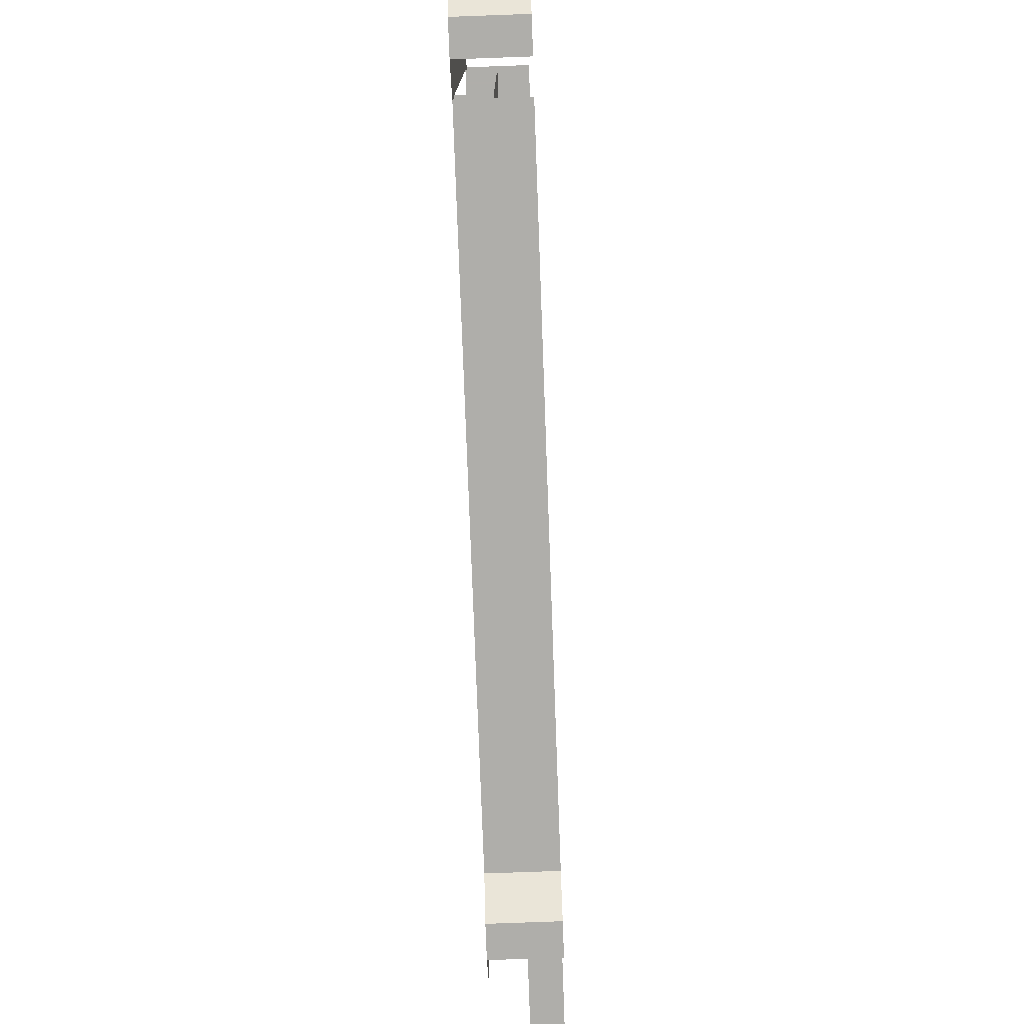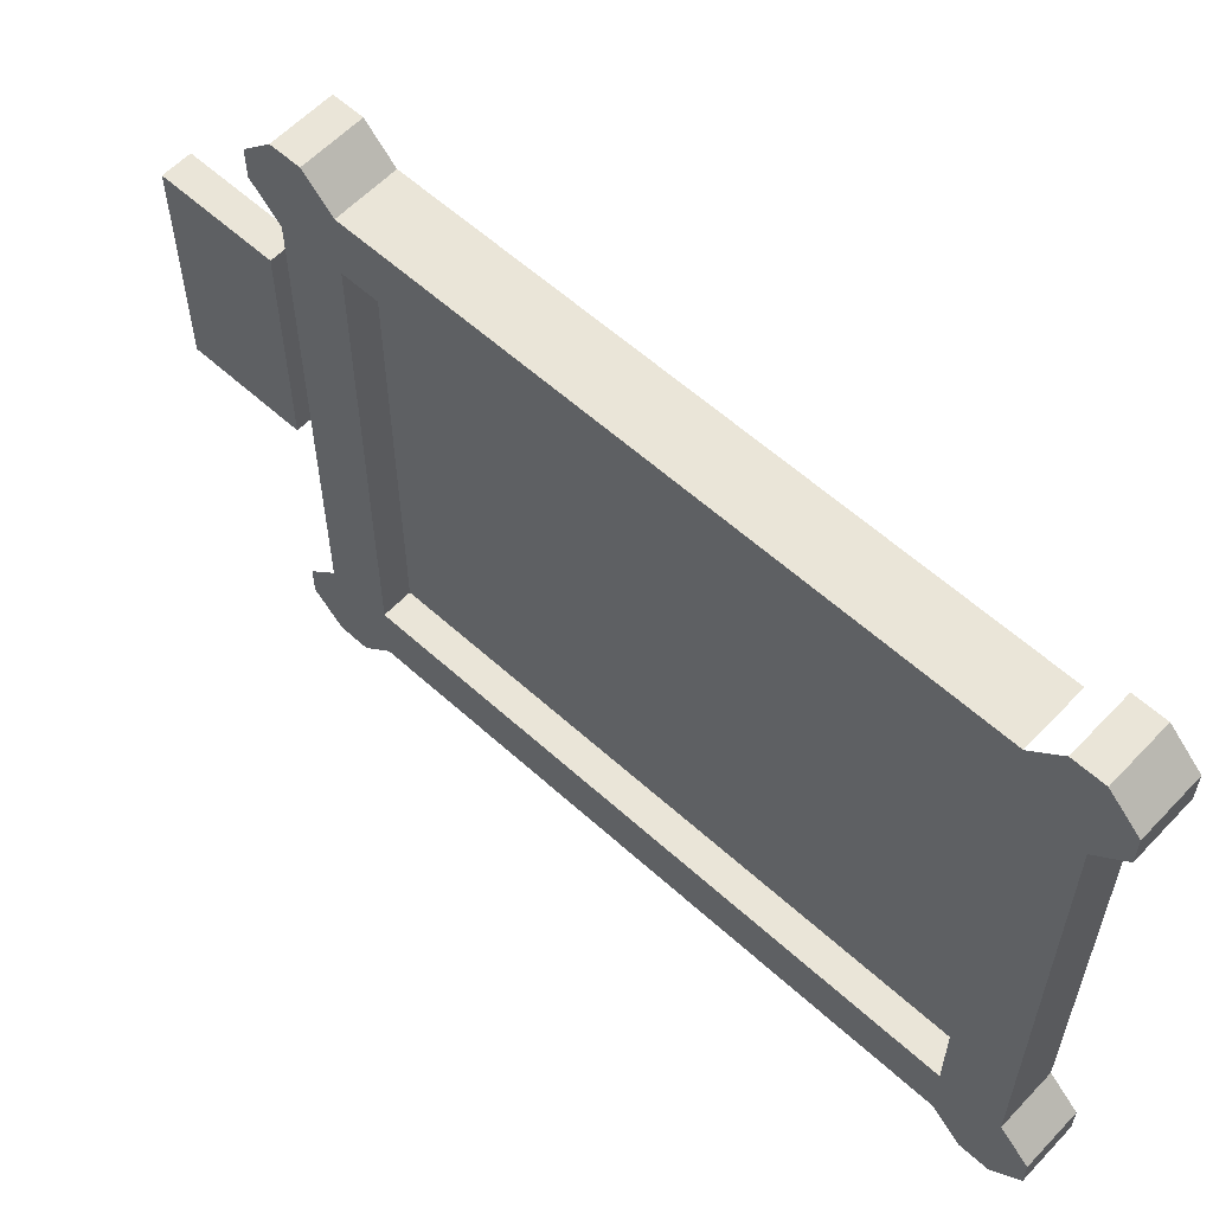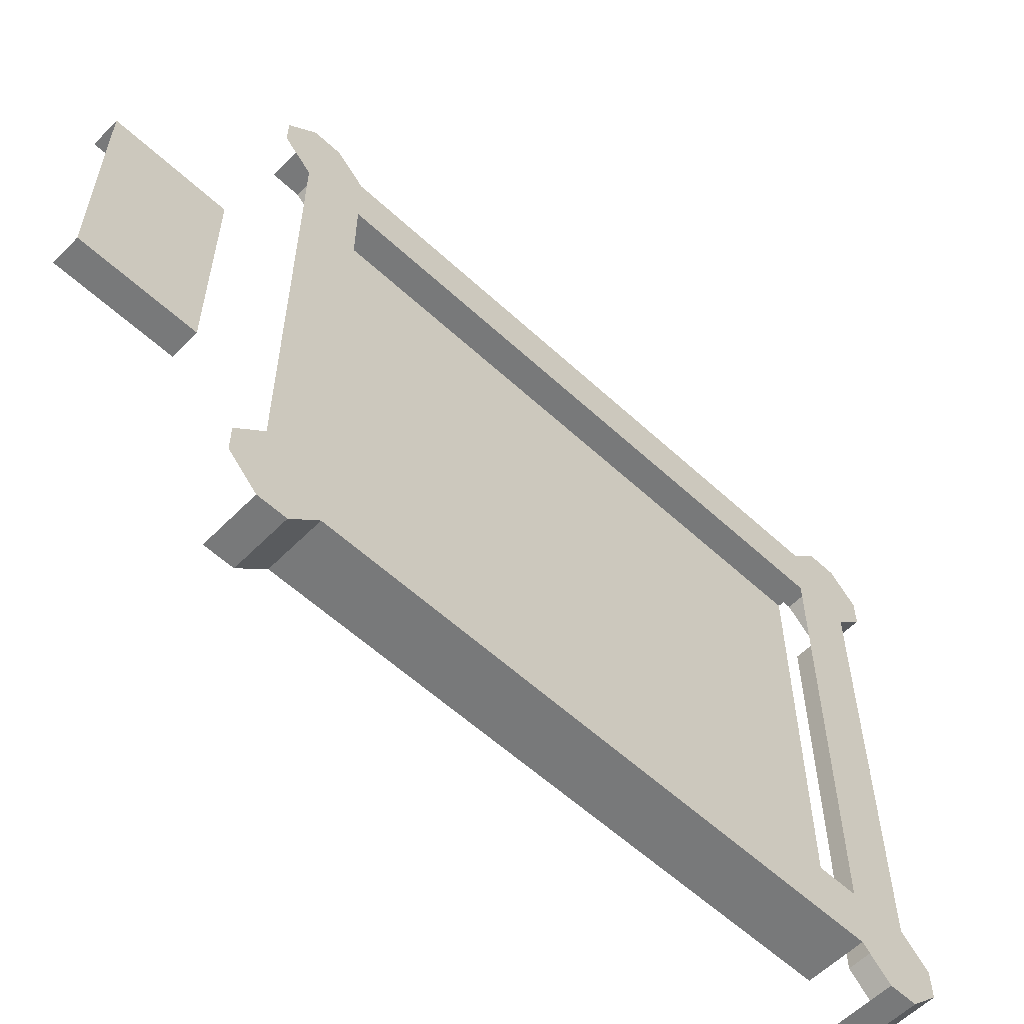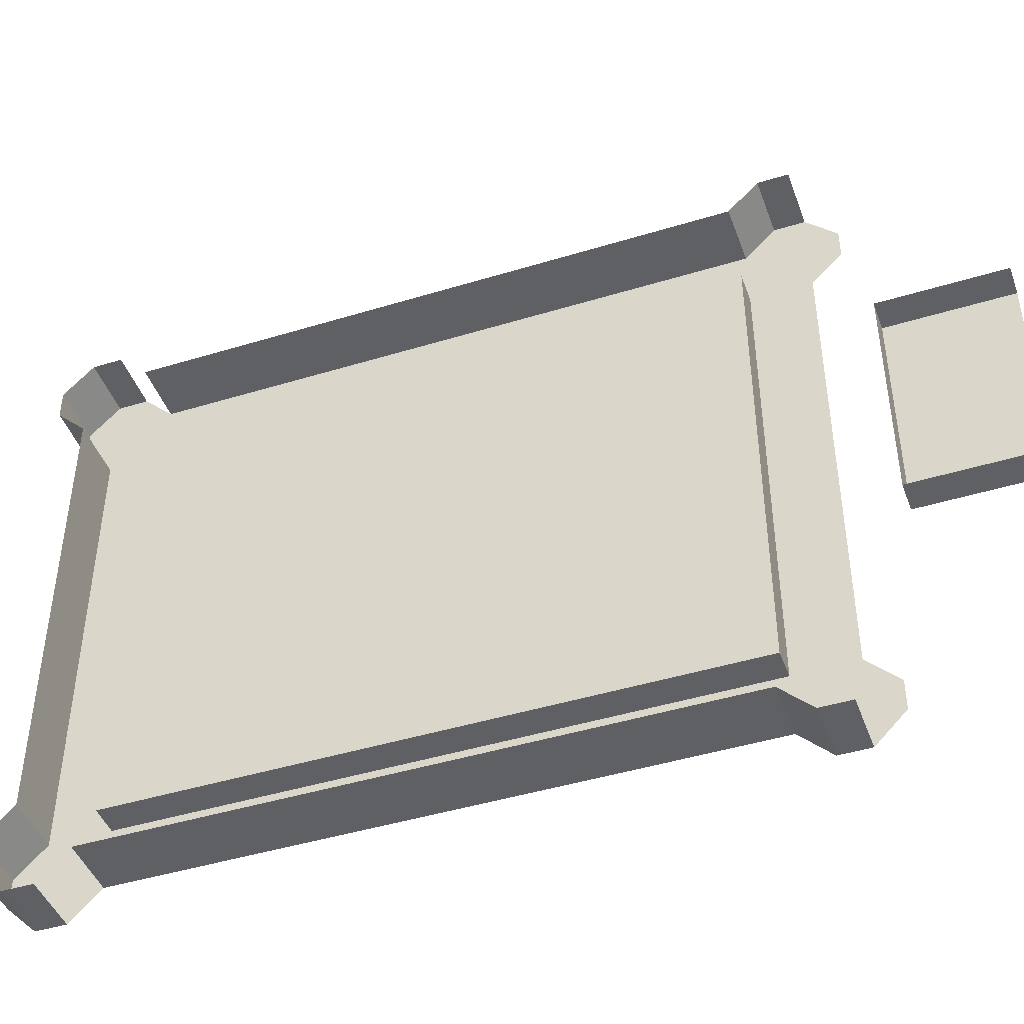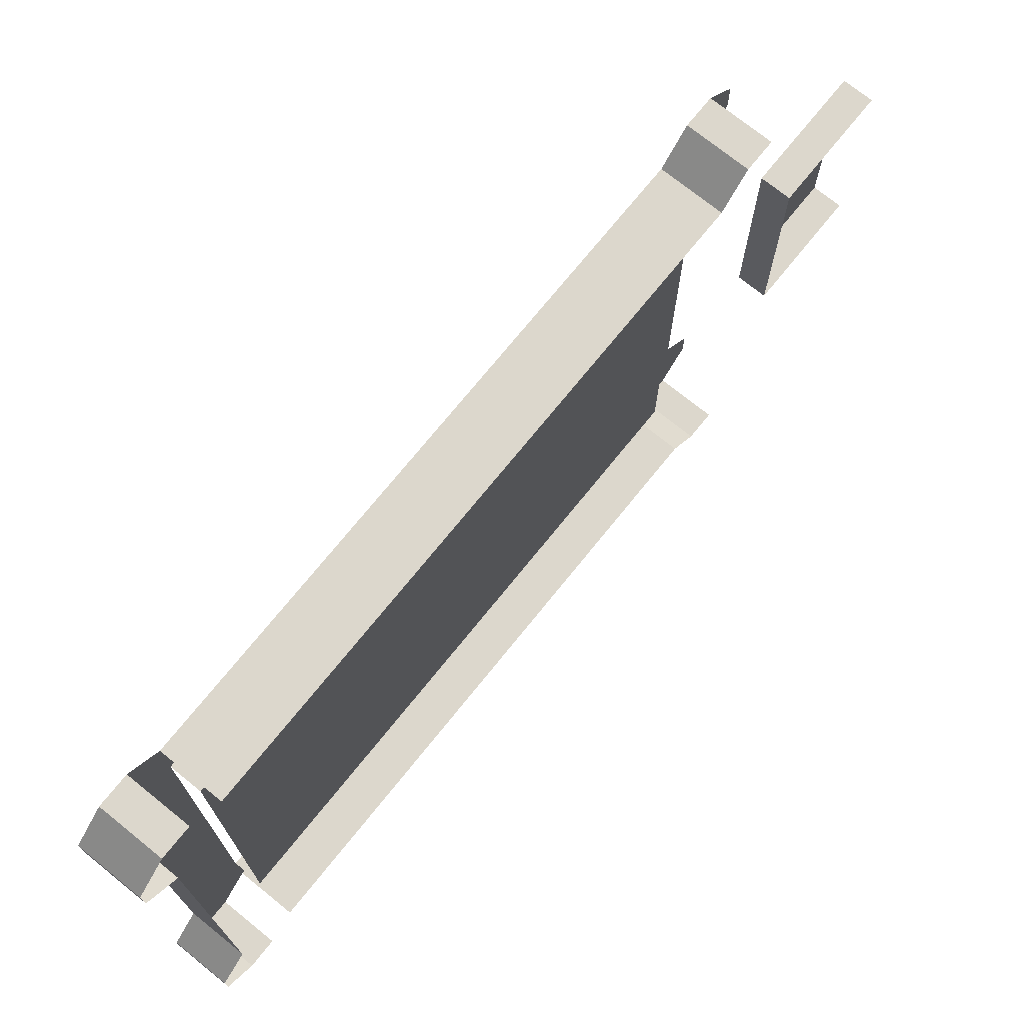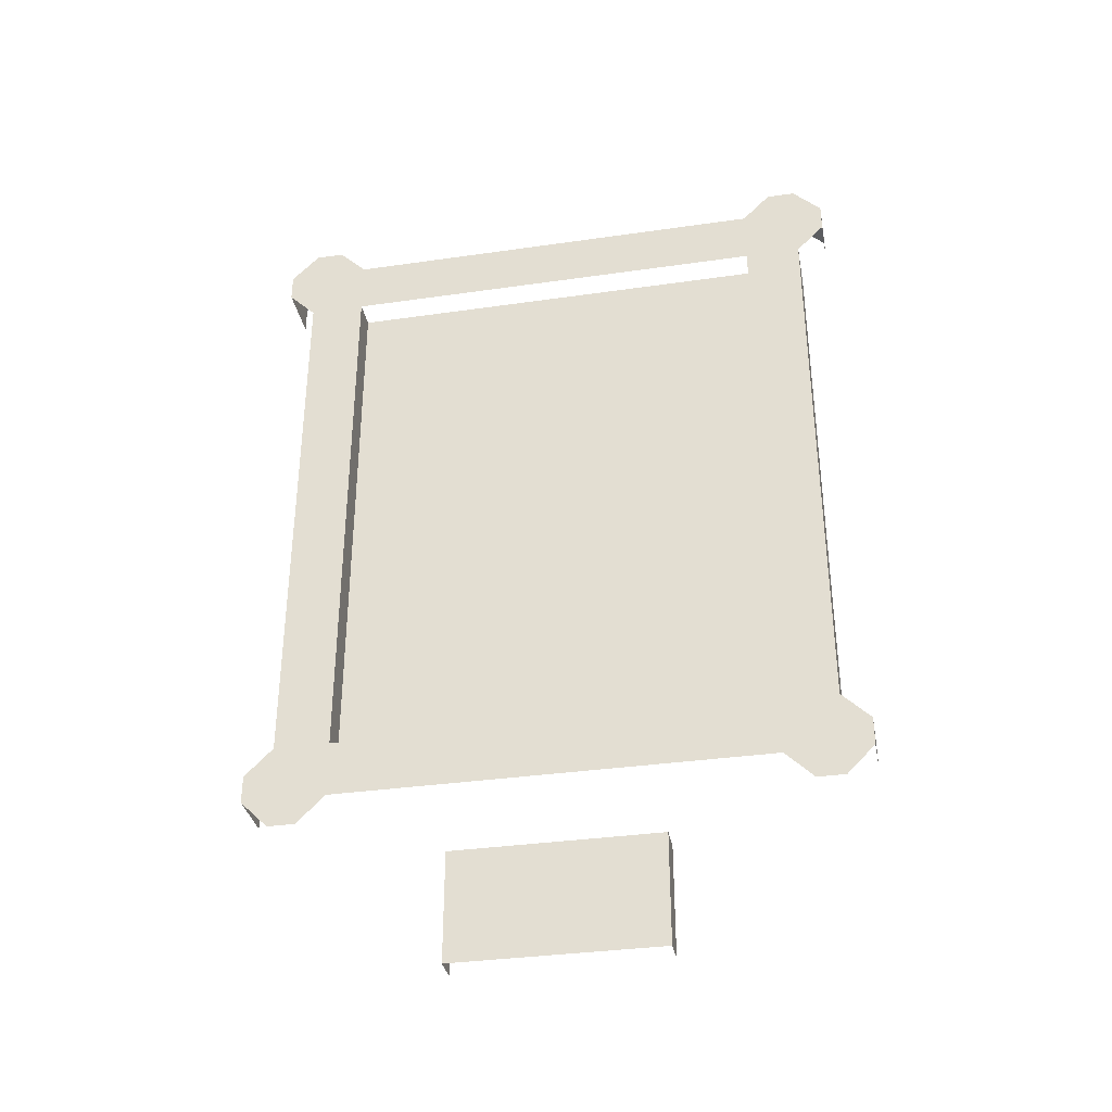
<metadata>
{"format":"obj","ext":"obj","renderer":"f3d","projection":"perspective","resolution":1024,"background":"white","views":[{"elev":-77.6,"azim":-177.9,"up":"+Z"},{"elev":59.0,"azim":133.0,"up":"+Z"},{"elev":-57.7,"azim":46.2,"up":"+Z"},{"elev":-44.9,"azim":-70.4,"up":"+Z"},{"elev":73.0,"azim":-141.1,"up":"+Z"},{"elev":-34.7,"azim":100.9,"up":"+Y"}]}
</metadata>
<code>
v -0.4688 0.9688 -0.1094
v -0.4688 0.9688 0.125
v -0.5 0.9688 0.125
v -0.5 0.9688 -0.1094
v -0.4688 0.8438 -0.1094
v -0.4688 0.8438 0.125
v -0.5 0.8438 0.125
v -0.5 0.8438 -0.1094
v -0.4375 1.094 0.25
v -0.4375 1.031 0.25
v -0.4375 1 0.2812
v -0.4375 1 0.3125
v -0.4375 1.031 0.3438
v -0.4375 1.062 0.3438
v -0.4375 1.094 0.3125
v -0.4375 1.719 0.3125
v -0.4375 1.719 0.25
v -0.4688 1.719 0.25
v -0.4688 1.094 0.25
v -0.4688 1.094 -0.2344
v -0.4375 1.094 -0.2344
v -0.4375 1.031 -0.2344
v -0.4375 1 -0.2656
v -0.4375 1.094 -0.2969
v -0.4375 1.062 -0.3281
v -0.4375 1.031 -0.3281
v -0.4375 1 -0.2969
v -0.5 1.031 0.3438
v -0.5 1.062 0.3438
v -0.5 1.094 0.3125
v -0.5 1.719 0.3125
v -0.4375 1.781 0.3438
v -0.5 1.781 0.3438
v -0.5 1.812 0.3125
v -0.4375 1.812 0.3125
v -0.4375 1.812 0.2812
v -0.4375 1.75 0.3438
v -0.5 1.75 0.3438
v -0.5 1.812 0.2812
v -0.5 1.781 0.25
v -0.4375 1.781 0.25
v -0.4375 1.812 -0.2969
v -0.5 1.812 -0.2969
v -0.5 1.781 -0.3281
v -0.4375 1.781 -0.3281
v -0.4375 1.812 -0.2656
v -0.5 1.812 -0.2656
v -0.4375 1.781 -0.2344
v -0.5 1.781 -0.2344
v -0.5 1.75 -0.3281
v -0.4375 1.75 -0.3281
v -0.4375 1.719 -0.2969
v -0.4375 1.719 -0.2344
v -0.5 1.094 -0.2969
v -0.5 1.062 -0.3281
v -0.5 1.031 -0.3281
v -0.5 1.719 -0.2969
v -0.4688 1.719 -0.2344
f 1 2 3
f 1 3 4
f 1 4 5
f 1 5 6
f 1 6 2
f 2 6 7
f 2 7 3
f 5 4 8
f 9 10 11
f 9 11 12
f 9 12 13
f 9 13 14
f 9 14 15
f 9 15 16
f 9 16 17
f 9 17 18
f 9 18 19
f 9 19 20
f 9 20 21
f 9 21 10
f 10 21 22
f 22 21 23
f 23 21 24
f 23 24 25
f 23 25 26
f 23 26 27
f 14 13 28
f 14 28 29
f 14 29 30
f 14 30 15
f 15 30 31
f 15 31 16
f 32 33 34
f 32 34 35
f 32 35 36
f 32 36 37
f 32 37 38
f 32 38 33
f 35 34 39
f 35 39 36
f 36 39 40
f 36 40 41
f 36 41 17
f 36 17 16
f 36 16 37
f 42 43 44
f 42 44 45
f 42 45 46
f 42 46 43
f 43 46 47
f 47 46 48
f 47 48 49
f 49 48 41
f 49 41 40
f 50 51 45
f 50 45 44
f 45 51 52
f 45 52 53
f 45 53 48
f 45 48 46
f 24 54 55
f 24 55 25
f 25 55 56
f 25 56 26
f 24 21 53
f 24 53 52
f 24 52 54
f 54 52 57
f 53 17 41
f 53 41 48
f 18 58 20
f 18 20 19
f 53 21 20
f 53 20 58

</code>
